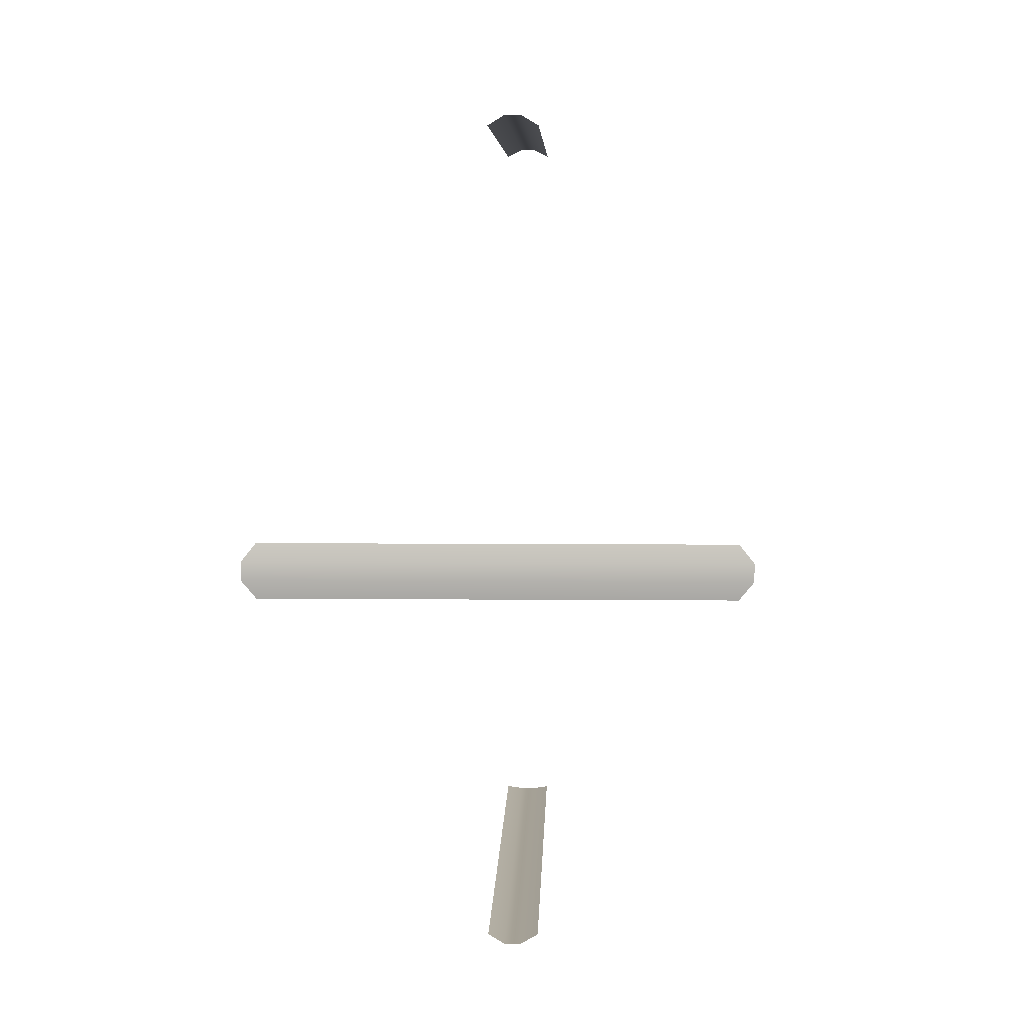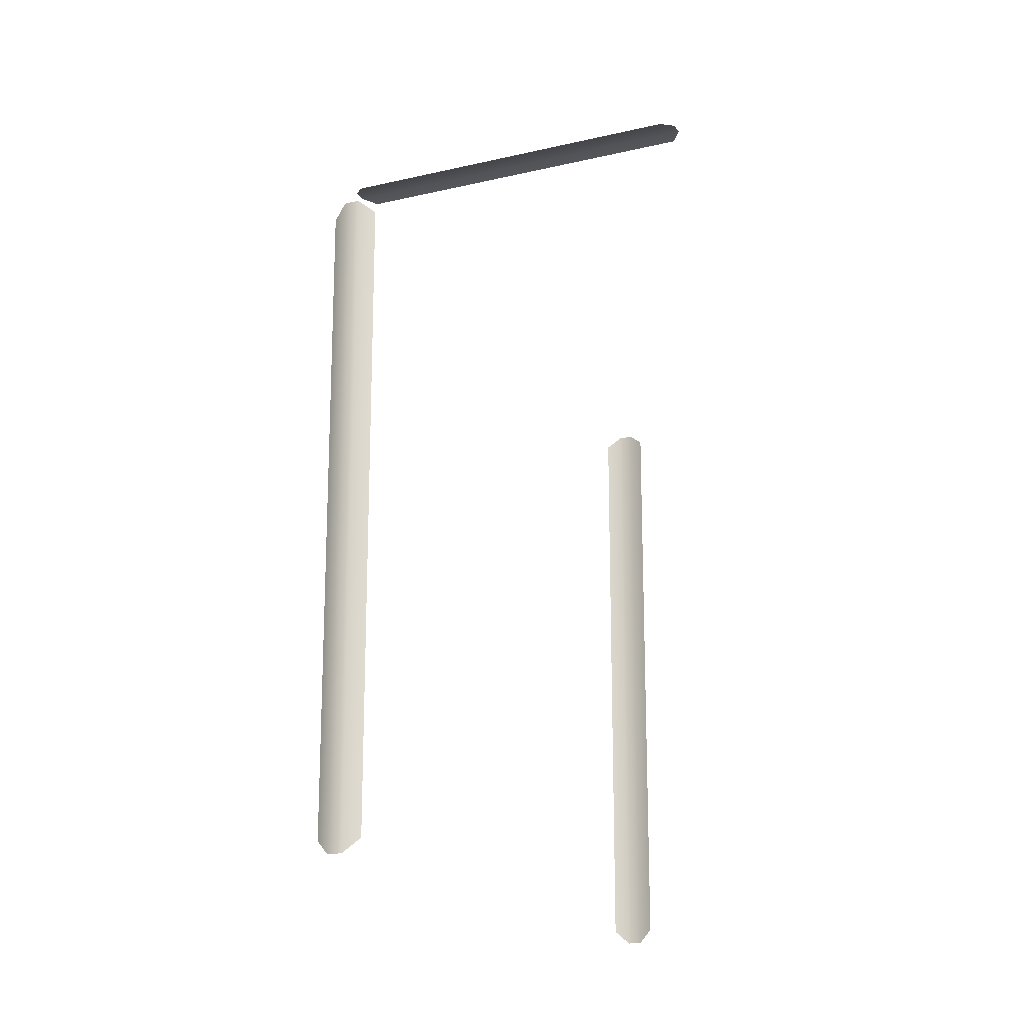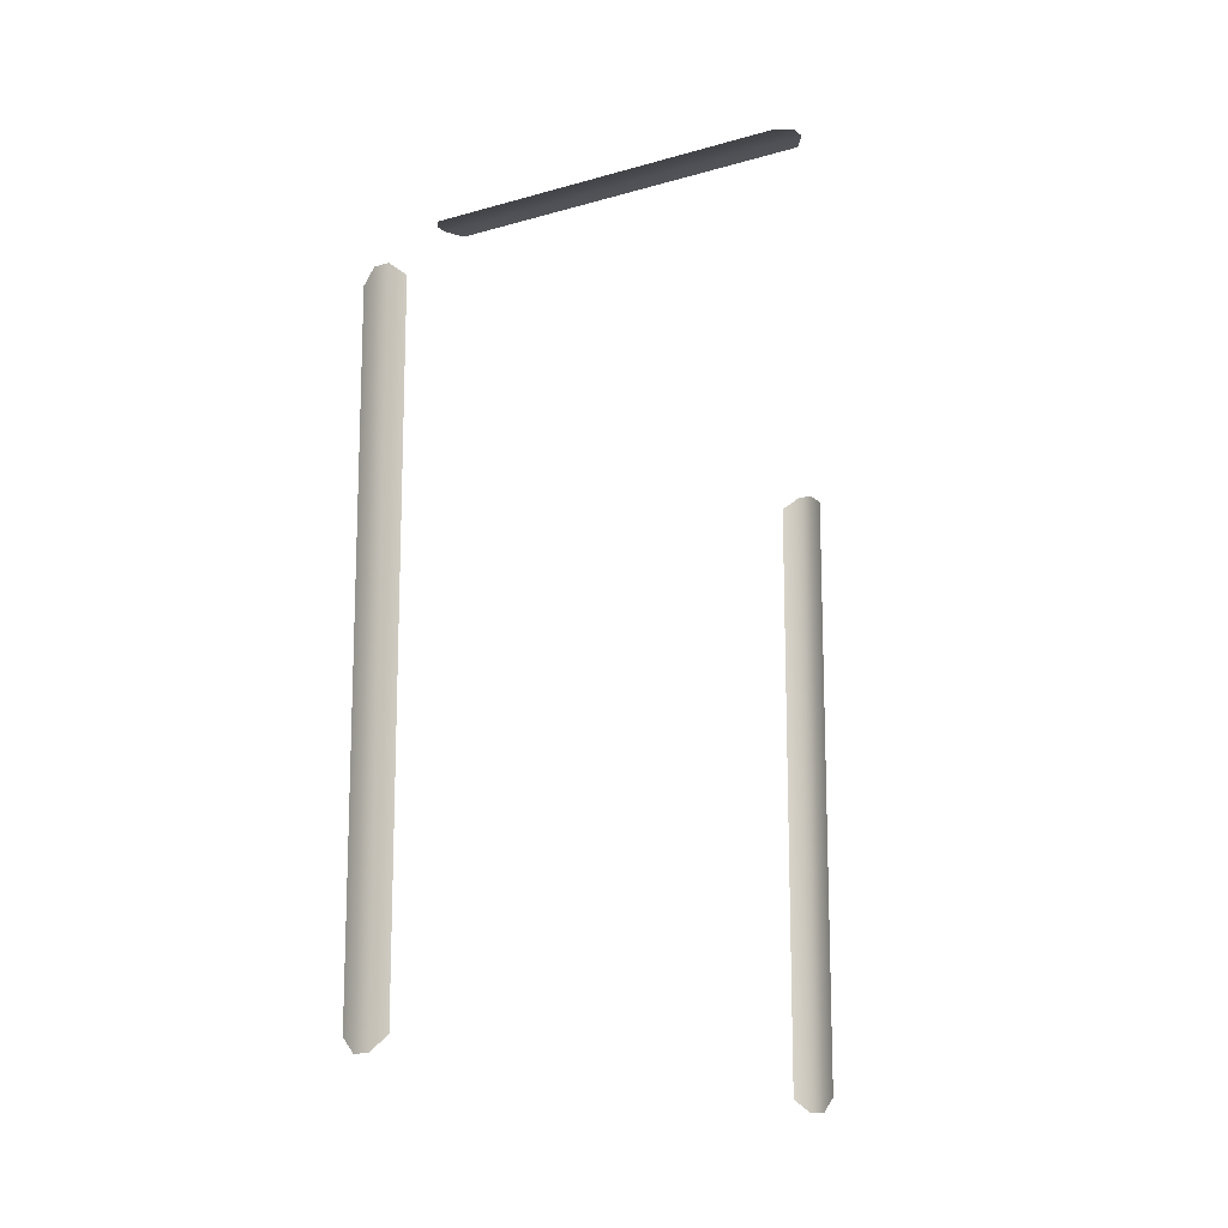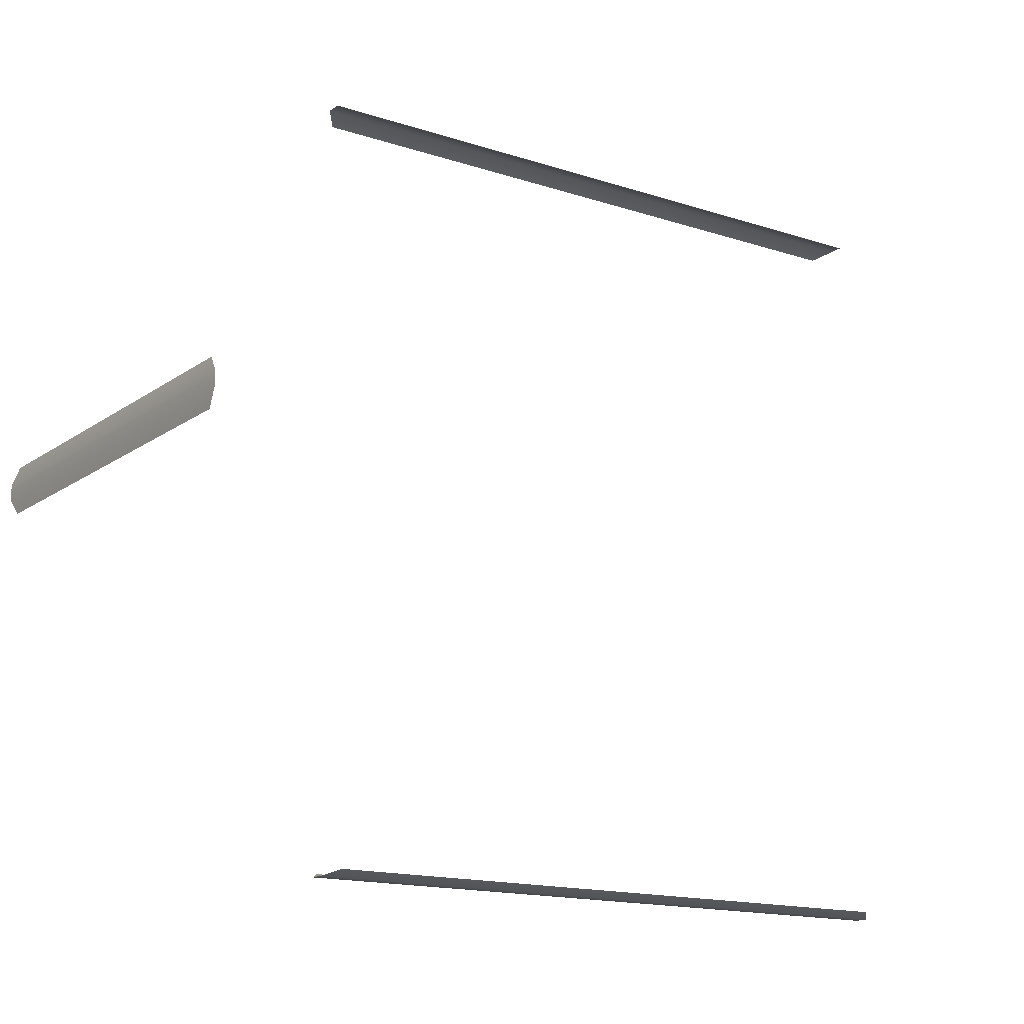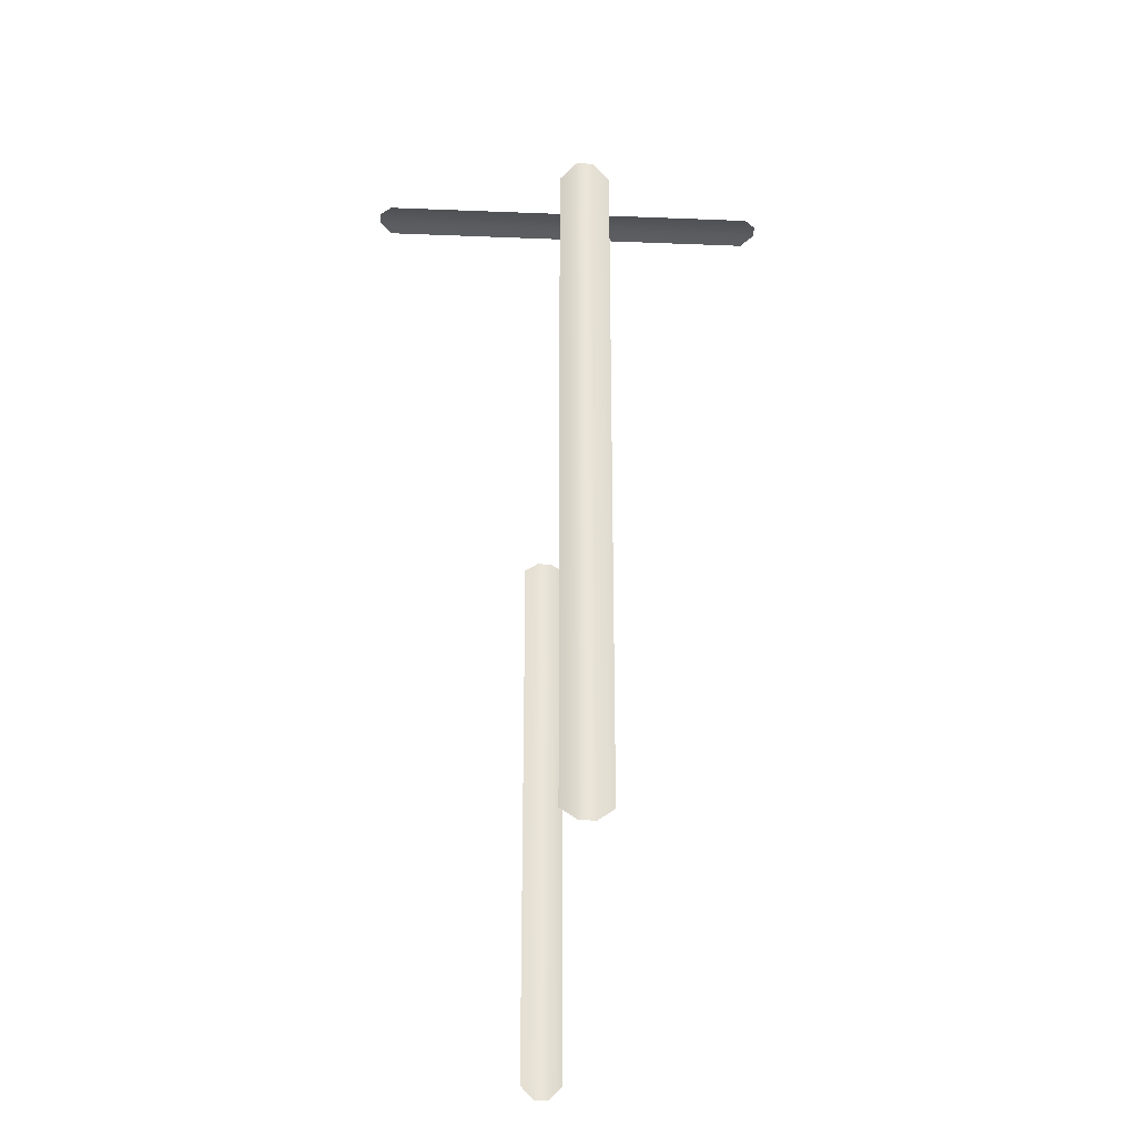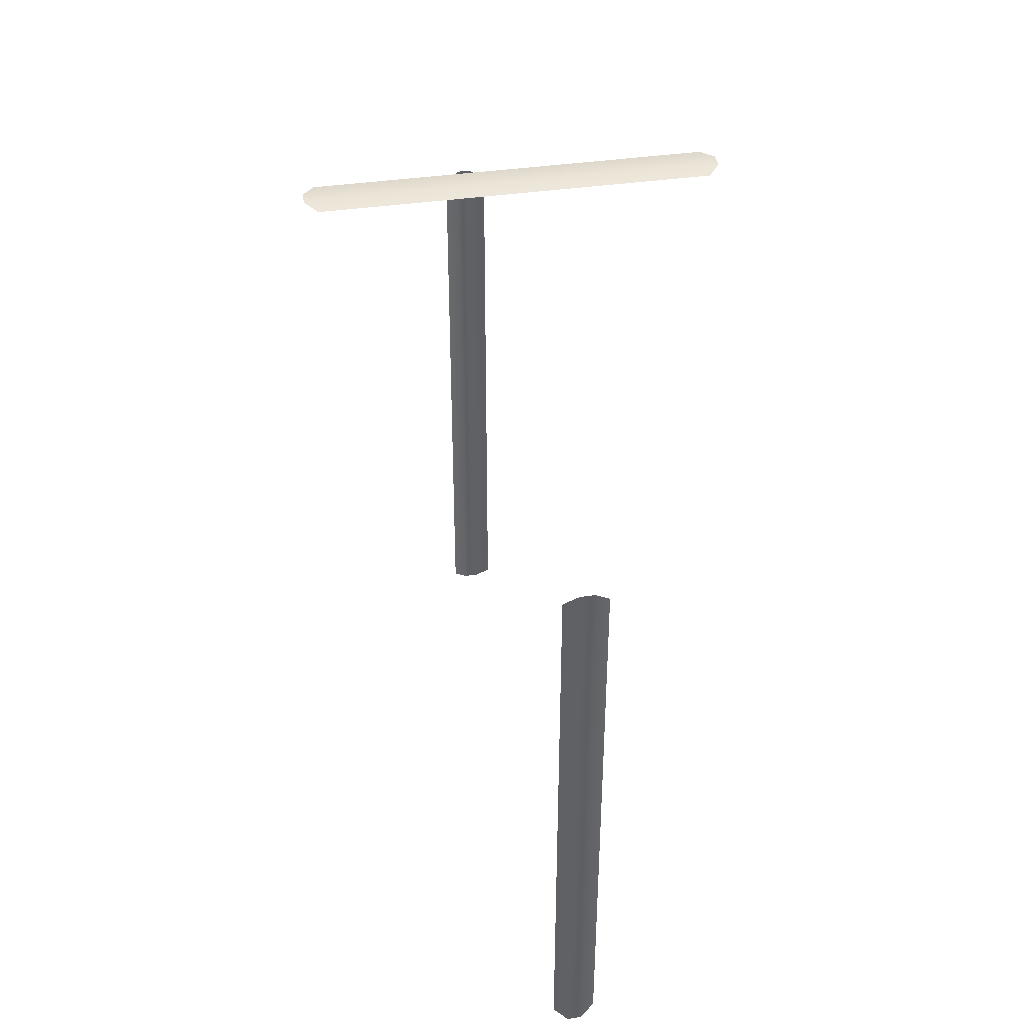
<metadata>
{"format":"obj","ext":"obj","renderer":"f3d","projection":"perspective","resolution":1024,"background":"white","views":[{"elev":5.9,"azim":-178.4,"up":"+Z"},{"elev":-18.3,"azim":24.5,"up":"+Y"},{"elev":-15.3,"azim":-147.6,"up":"+Y"},{"elev":-15.6,"azim":-124.6,"up":"+Z"},{"elev":-29.5,"azim":-3.4,"up":"+Y"},{"elev":41.0,"azim":170.2,"up":"+Y"}]}
</metadata>
<code>
g Mine_02_Light
v 0.2055 9.756 3.632
v 0.05652 9.877 3.714
v 0.05652 3.418 3.714
v 0.2055 3.559 3.632
v -0.09246 3.418 3.714
v -0.09246 9.877 3.714
v -0.2414 3.559 3.632
v -0.2414 9.756 3.632
v 1.969 12.04 0.2128
v 2.09 12.07 0.06386
v -1.996 12.07 0.06386
v -1.876 12.04 0.2128
v -1.996 12.07 -0.08512
v 2.09 12.07 -0.08512
v -1.876 12.04 -0.2341
v 1.969 12.04 -0.2341
v -0.2414 9.756 -3.614
v -0.09244 9.877 -3.667
v -0.09244 3.418 -3.667
v -0.2414 3.559 -3.614
v 0.05653 3.418 -3.667
v 0.05653 9.877 -3.667
v 0.2055 3.559 -3.614
v 0.2055 9.756 -3.614
f 1 2 3
f 1 3 4
f 2 5 3
f 2 6 5
f 6 7 5
f 6 8 7
f 9 10 11
f 9 11 12
f 10 13 11
f 10 14 13
f 14 15 13
f 14 16 15
f 17 18 19
f 17 19 20
f 18 21 19
f 18 22 21
f 22 23 21
f 22 24 23

</code>
